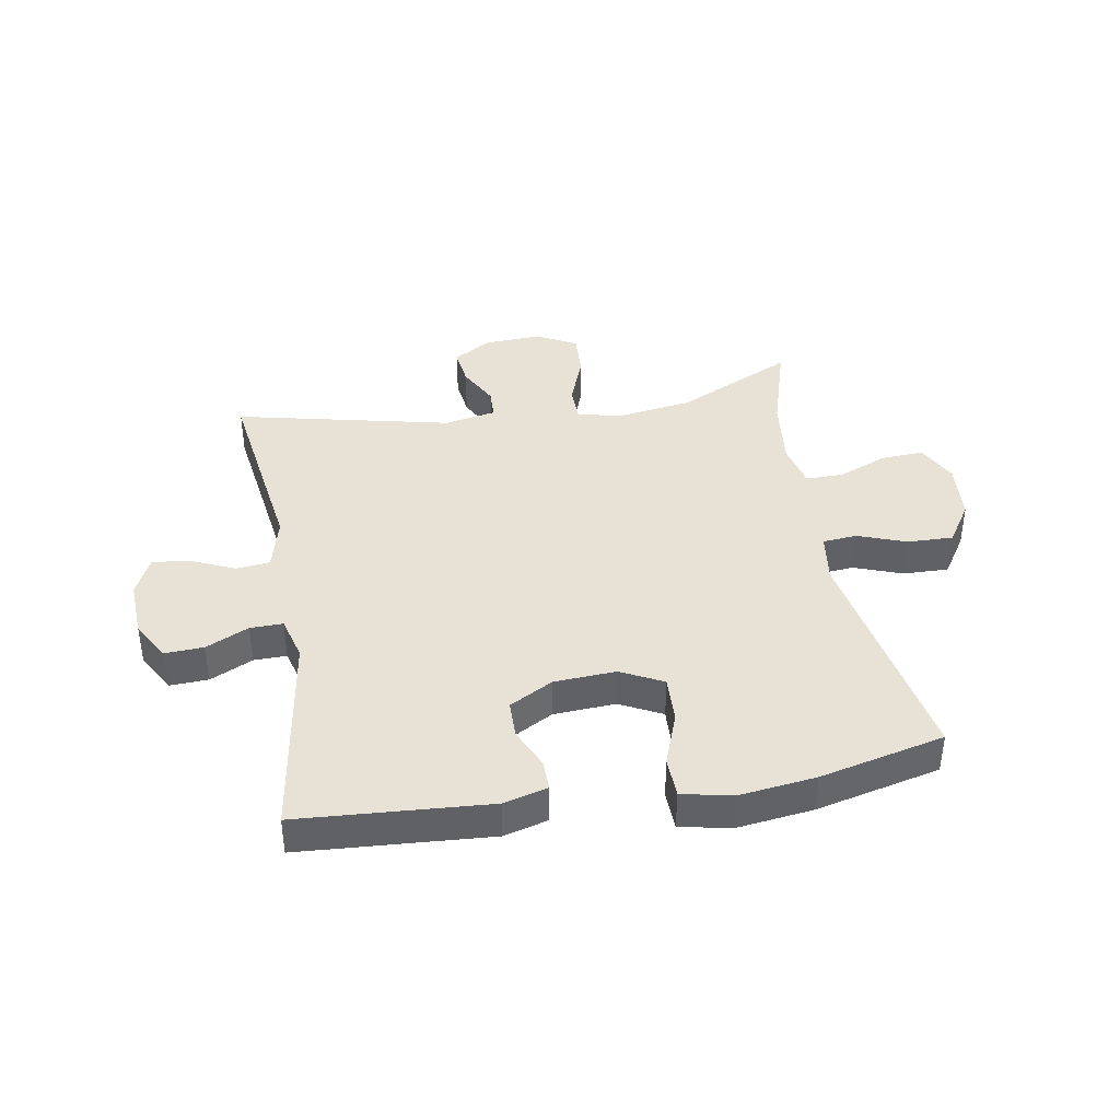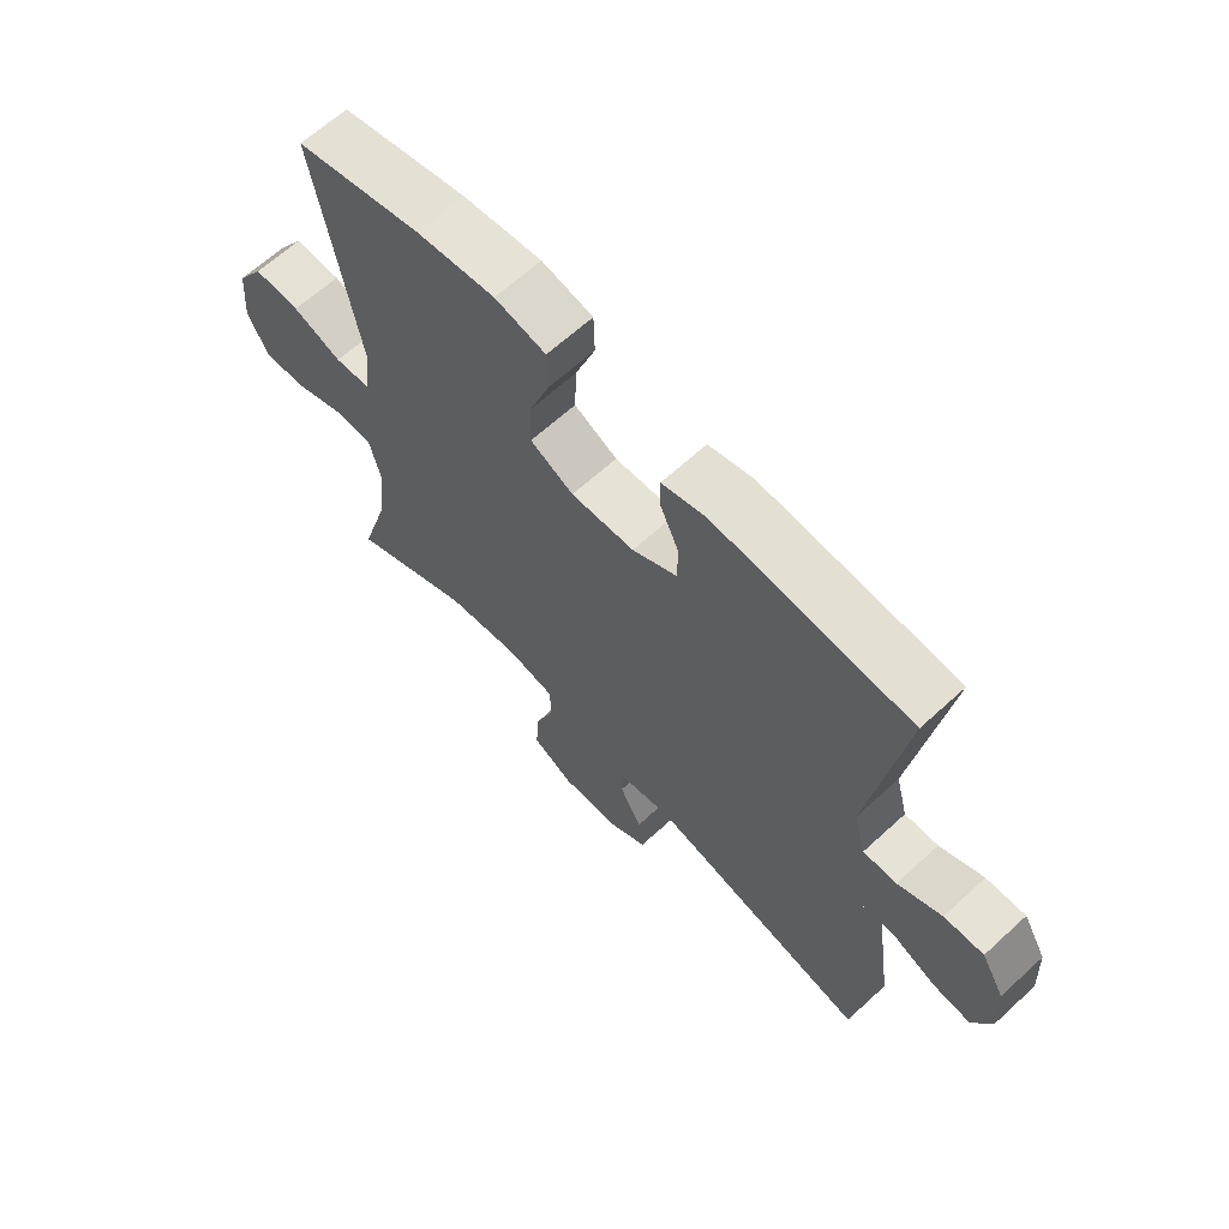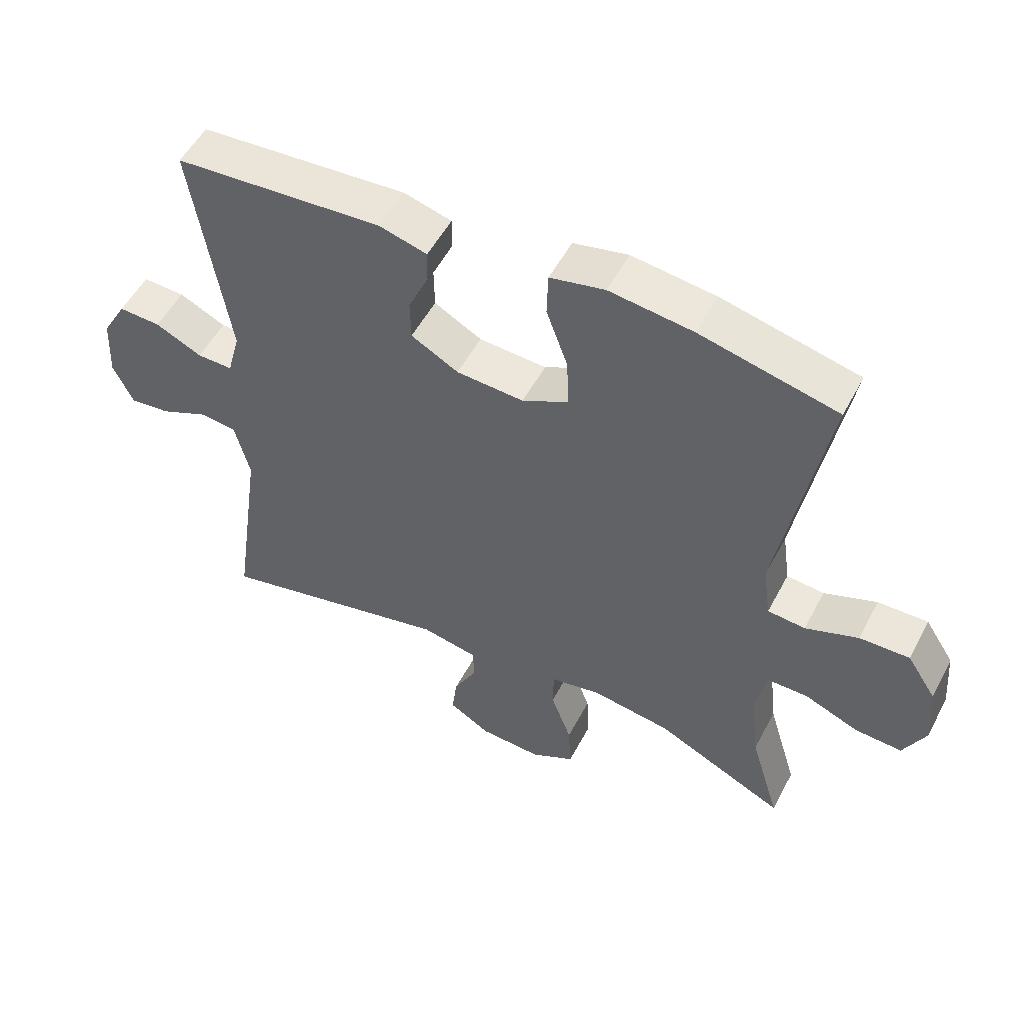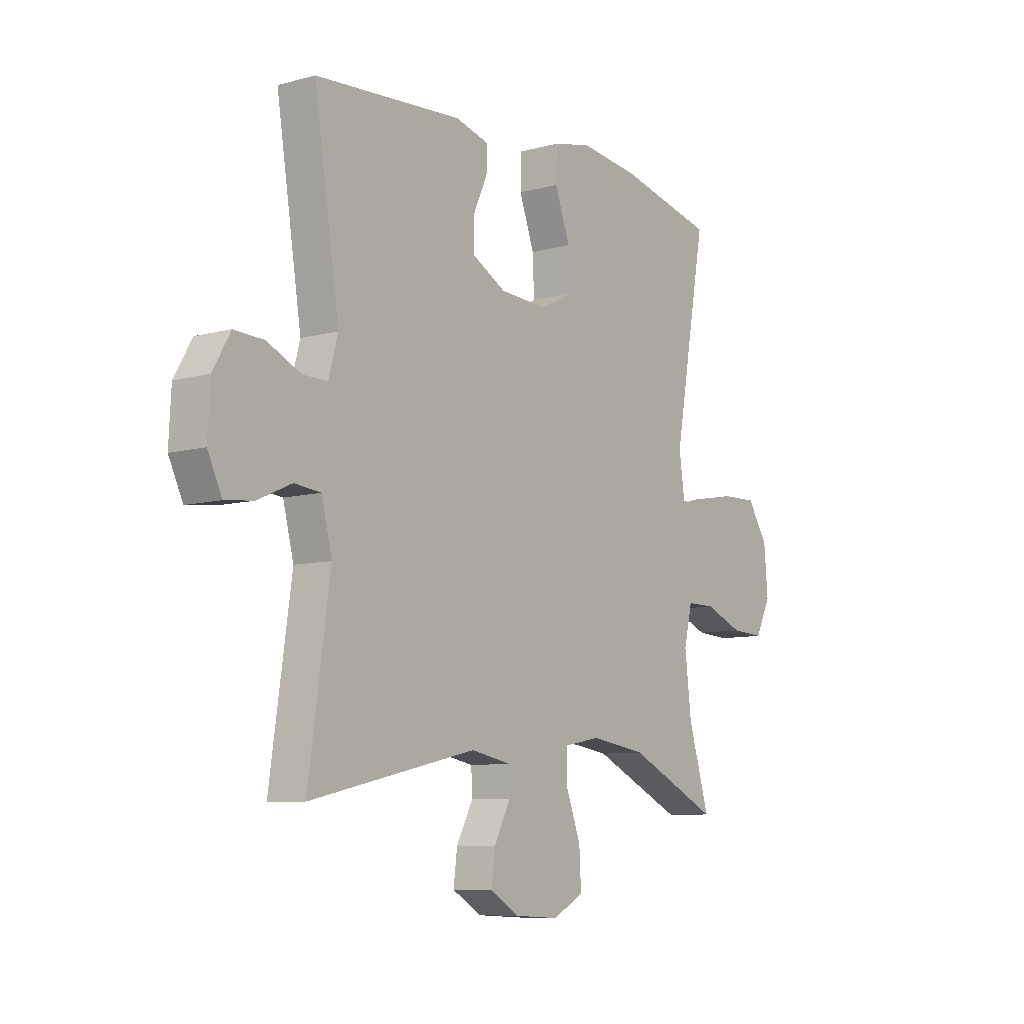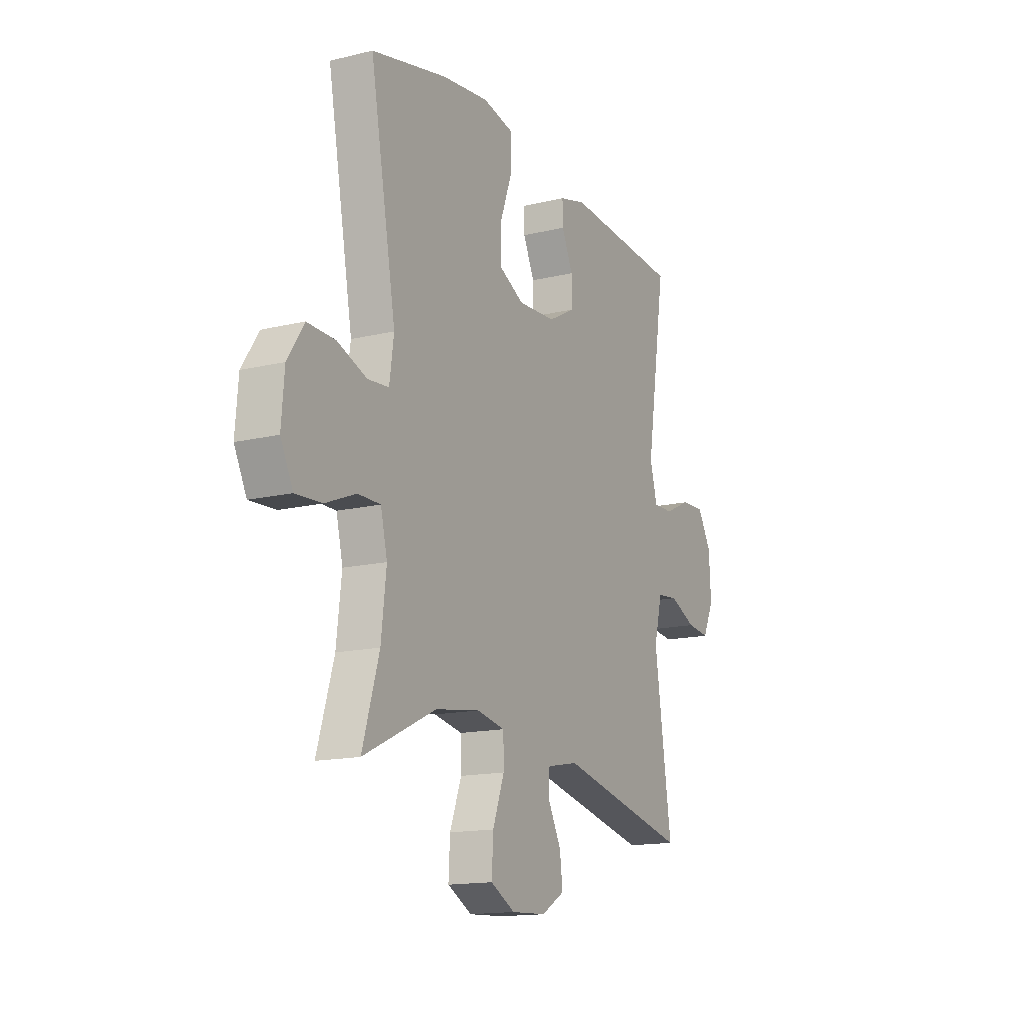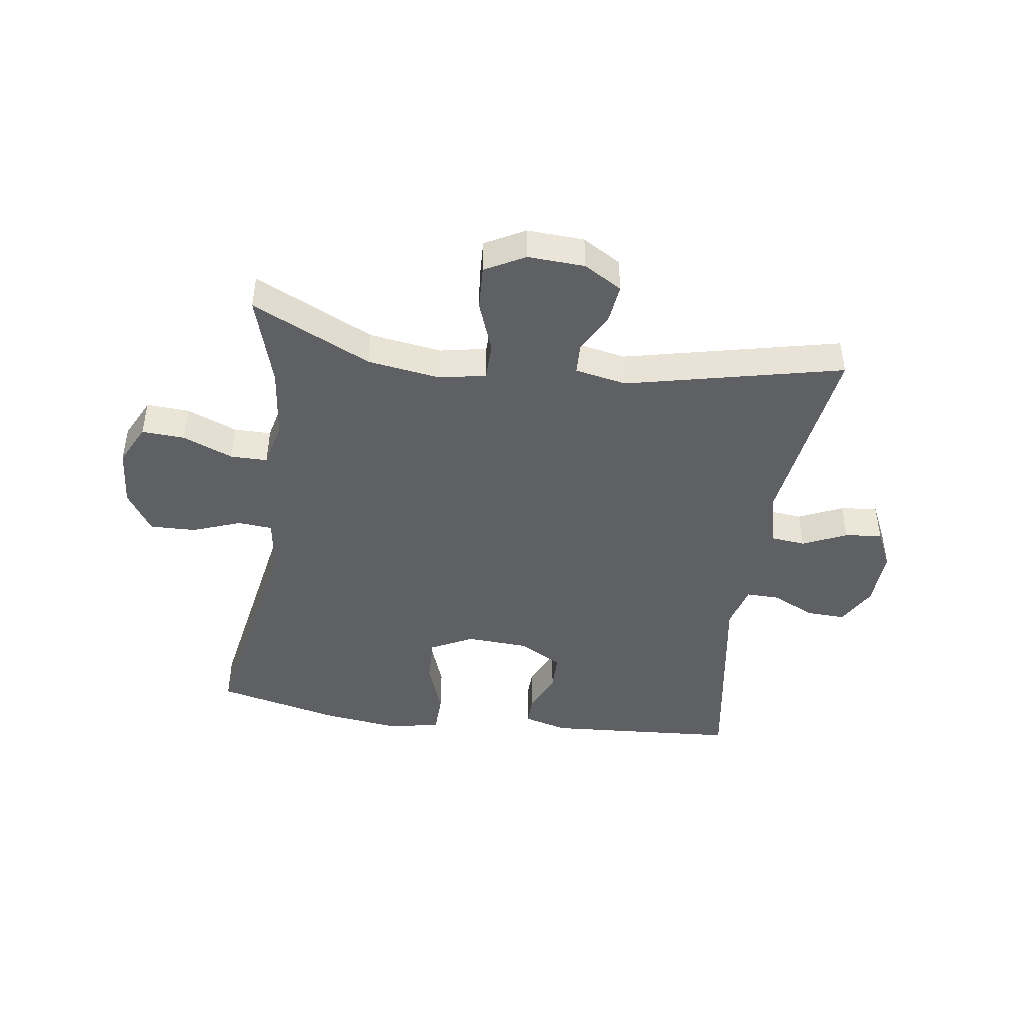
<metadata>
{"format":"obj","ext":"obj","renderer":"f3d","projection":"perspective","resolution":1024,"background":"white","views":[{"elev":40.1,"azim":-9.8,"up":"+Y"},{"elev":64.4,"azim":-132.8,"up":"+Z"},{"elev":52.9,"azim":27.4,"up":"+Z"},{"elev":-8.5,"azim":-53.4,"up":"+Z"},{"elev":-15.1,"azim":117.3,"up":"+Z"},{"elev":-44.8,"azim":171.9,"up":"+Y"}]}
</metadata>
<code>
v -0.5 0.07 -0.5
v -0.453 0.07 -0.174
v -0.476 0.07 -0.083
v -0.533 0.07 -0.077
v -0.607 0.07 -0.11
v -0.669 0.07 -0.117
v -0.7 0.07 -0.052
v -0.695 0.07 0.045
v -0.657 0.07 0.111
v -0.592 0.07 0.108
v -0.52 0.07 0.074
v -0.465 0.07 0.073
v -0.445 0.07 0.147
v -0.5 0.07 0.5
v -0.18 0.07 0.522
v -0.106 0.07 0.502
v -0.107 0.07 0.451
v -0.138 0.07 0.383
v -0.137 0.07 0.32
v -0.064 0.07 0.28
v 0.04 0.07 0.274
v 0.111 0.07 0.31
v 0.108 0.07 0.388
v 0.075 0.07 0.479
v 0.077 0.07 0.547
v 0.161 0.07 0.565
v 0.29 0.07 0.549
v 0.5 0.07 0.5
v 0.429 0.07 0.105
v 0.441 0.07 0.02
v 0.499 0.07 0.015
v 0.58 0.07 0.045
v 0.657 0.07 0.047
v 0.702 0.07 -0.022
v 0.71 0.07 -0.121
v 0.676 0.07 -0.189
v 0.604 0.07 -0.185
v 0.52 0.07 -0.151
v 0.458 0.07 -0.151
v 0.44 0.07 -0.227
v 0.454 0.07 -0.347
v 0.5 0.07 -0.5
v 0.3 0.07 -0.405
v 0.178 0.07 -0.387
v 0.1 0.07 -0.402
v 0.099 0.07 -0.465
v 0.131 0.07 -0.551
v 0.135 0.07 -0.626
v 0.068 0.07 -0.662
v -0.028 0.07 -0.657
v -0.092 0.07 -0.619
v -0.084 0.07 -0.555
v -0.048 0.07 -0.486
v -0.05 0.07 -0.435
v -0.137 0.07 -0.418
v -0.5 0 -0.5
v -0.453 0 -0.174
v -0.476 0 -0.083
v -0.533 0 -0.077
v -0.607 0 -0.11
v -0.669 0 -0.117
v -0.7 0 -0.052
v -0.695 0 0.045
v -0.657 0 0.111
v -0.592 0 0.108
v -0.52 0 0.074
v -0.465 0 0.073
v -0.445 0 0.147
v -0.5 0 0.5
v -0.18 0 0.522
v -0.106 0 0.502
v -0.107 0 0.451
v -0.138 0 0.383
v -0.137 0 0.32
v -0.064 0 0.28
v 0.04 0 0.274
v 0.111 0 0.31
v 0.108 0 0.388
v 0.075 0 0.479
v 0.077 0 0.547
v 0.161 0 0.565
v 0.29 0 0.549
v 0.5 0 0.5
v 0.429 0 0.105
v 0.441 0 0.02
v 0.499 0 0.015
v 0.58 0 0.045
v 0.657 0 0.047
v 0.702 0 -0.022
v 0.71 0 -0.121
v 0.676 0 -0.189
v 0.604 0 -0.185
v 0.52 0 -0.151
v 0.458 0 -0.151
v 0.44 0 -0.227
v 0.454 0 -0.347
v 0.5 0 -0.5
v 0.3 0 -0.405
v 0.178 0 -0.387
v 0.1 0 -0.402
v 0.099 0 -0.465
v 0.131 0 -0.551
v 0.135 0 -0.626
v 0.068 0 -0.662
v -0.028 0 -0.657
v -0.092 0 -0.619
v -0.084 0 -0.555
v -0.048 0 -0.486
v -0.05 0 -0.435
v -0.137 0 -0.418
f 51 52 53
f 50 51 53
f 49 50 53
f 48 49 53
f 47 48 53
f 46 47 53
f 45 46 53 54
f 41 42 43
f 40 41 43 44
f 39 40 44 45
f 36 37 38
f 35 36 38
f 34 35 38
f 33 34 38
f 32 33 38
f 31 32 38
f 30 31 38 39
f 45 54 55
f 39 45 55
f 30 39 55
f 29 30 55
f 27 28 29
f 26 27 29
f 25 26 29
f 24 25 29
f 23 24 29
f 16 17 18
f 15 16 18
f 14 15 18
f 13 14 18
f 12 13 18 19
f 9 10 11
f 8 9 11
f 7 8 11
f 6 7 11
f 5 6 11
f 4 5 11
f 3 4 11 12
f 12 19 20
f 3 12 20
f 2 3 20
f 2 20 21
f 1 2 21
f 55 1 21
f 29 55 21
f 22 23 29
f 21 22 29
f 108 107 106
f 108 106 105
f 108 105 104
f 108 104 103
f 108 103 102
f 108 102 101
f 109 108 101 100
f 98 97 96
f 99 98 96 95
f 100 99 95 94
f 93 92 91
f 93 91 90
f 93 90 89
f 93 89 88
f 93 88 87
f 93 87 86
f 94 93 86 85
f 110 109 100
f 110 100 94
f 110 94 85
f 110 85 84
f 84 83 82
f 84 82 81
f 84 81 80
f 84 80 79
f 84 79 78
f 73 72 71
f 73 71 70
f 73 70 69
f 73 69 68
f 74 73 68 67
f 66 65 64
f 66 64 63
f 66 63 62
f 66 62 61
f 66 61 60
f 66 60 59
f 67 66 59 58
f 75 74 67
f 75 67 58
f 75 58 57
f 76 75 57
f 76 57 56
f 76 56 110
f 76 110 84
f 84 78 77
f 84 77 76
f 1 56 57 2
f 2 57 58 3
f 3 58 59 4
f 4 59 60 5
f 5 60 61 6
f 6 61 62 7
f 7 62 63 8
f 8 63 64 9
f 9 64 65 10
f 10 65 66 11
f 11 66 67 12
f 12 67 68 13
f 13 68 69 14
f 14 69 70 15
f 15 70 71 16
f 16 71 72 17
f 17 72 73 18
f 18 73 74 19
f 19 74 75 20
f 20 75 76 21
f 21 76 77 22
f 22 77 78 23
f 23 78 79 24
f 24 79 80 25
f 25 80 81 26
f 26 81 82 27
f 27 82 83 28
f 28 83 84 29
f 29 84 85 30
f 30 85 86 31
f 31 86 87 32
f 32 87 88 33
f 33 88 89 34
f 34 89 90 35
f 35 90 91 36
f 36 91 92 37
f 37 92 93 38
f 38 93 94 39
f 39 94 95 40
f 40 95 96 41
f 41 96 97 42
f 42 97 98 43
f 43 98 99 44
f 44 99 100 45
f 45 100 101 46
f 46 101 102 47
f 47 102 103 48
f 48 103 104 49
f 49 104 105 50
f 50 105 106 51
f 51 106 107 52
f 52 107 108 53
f 53 108 109 54
f 54 109 110 55
f 55 110 56 1

</code>
